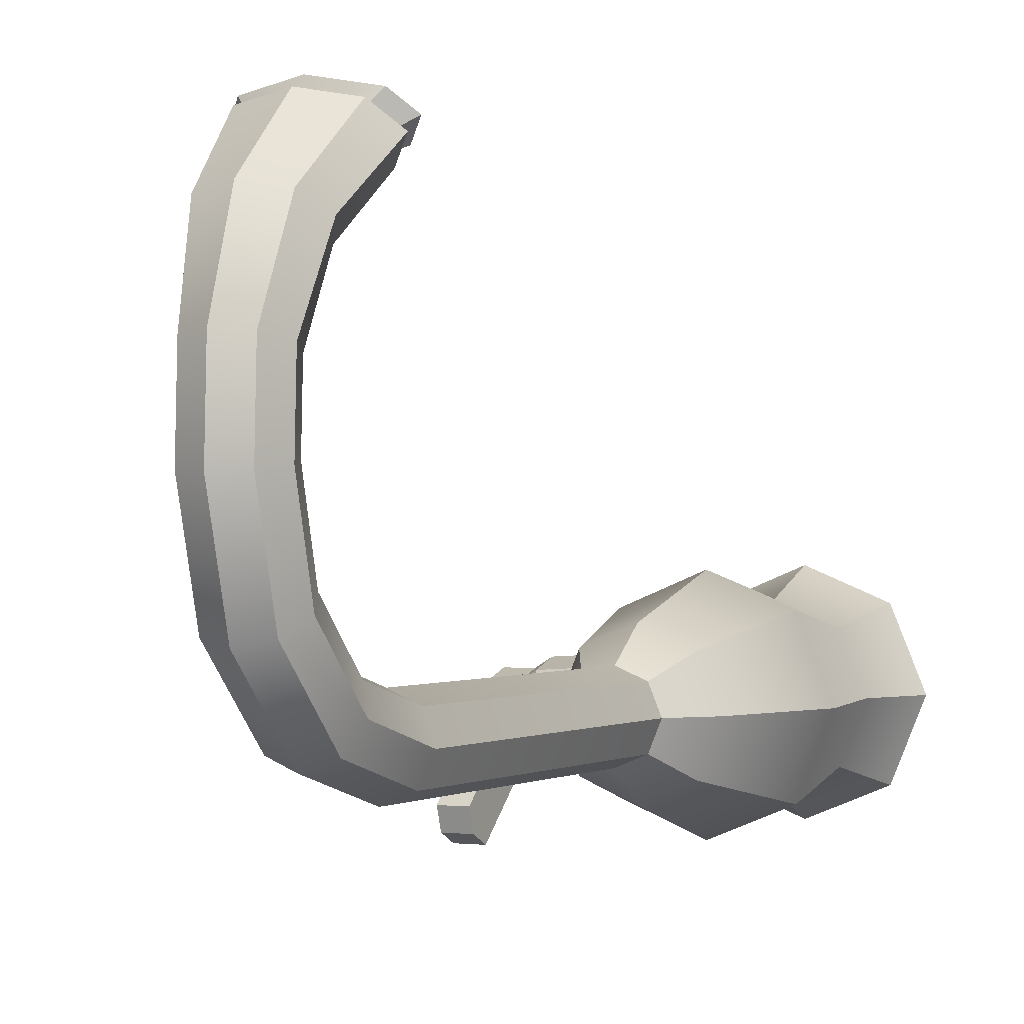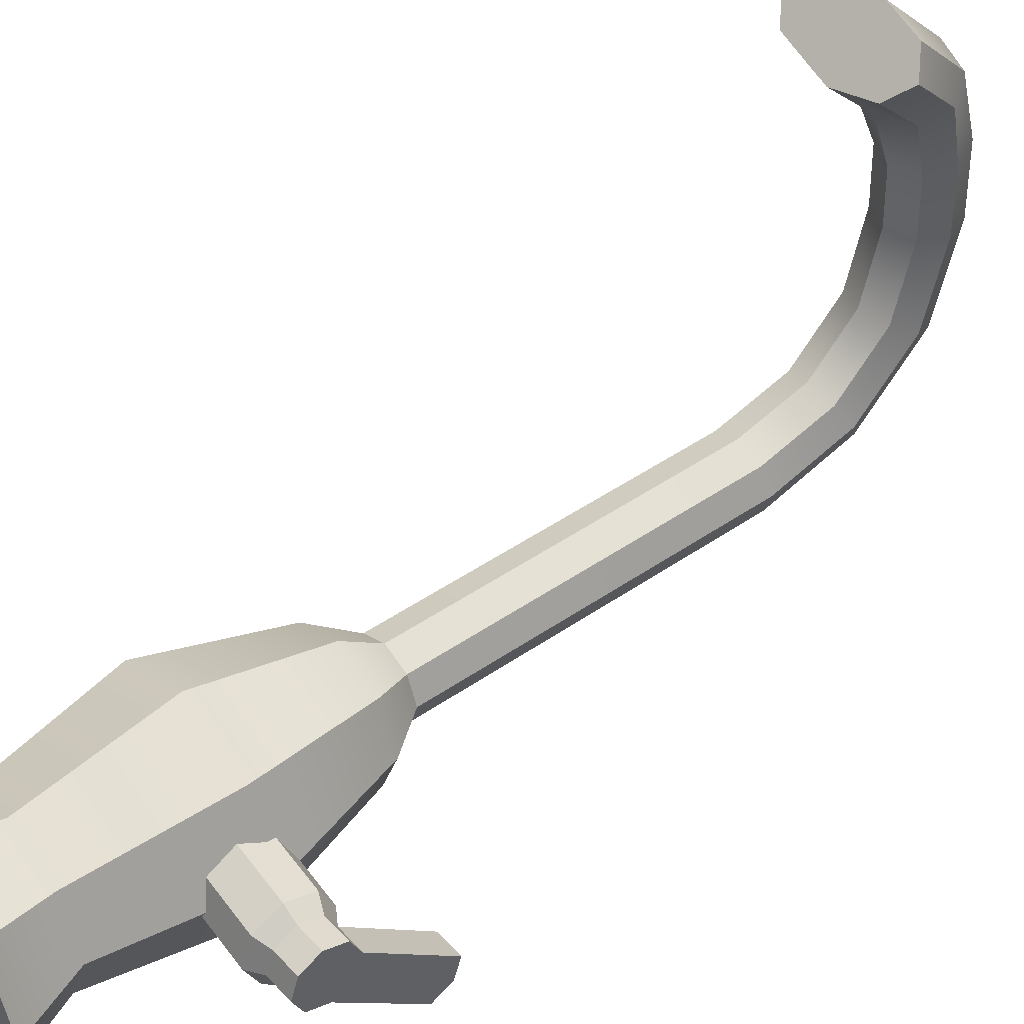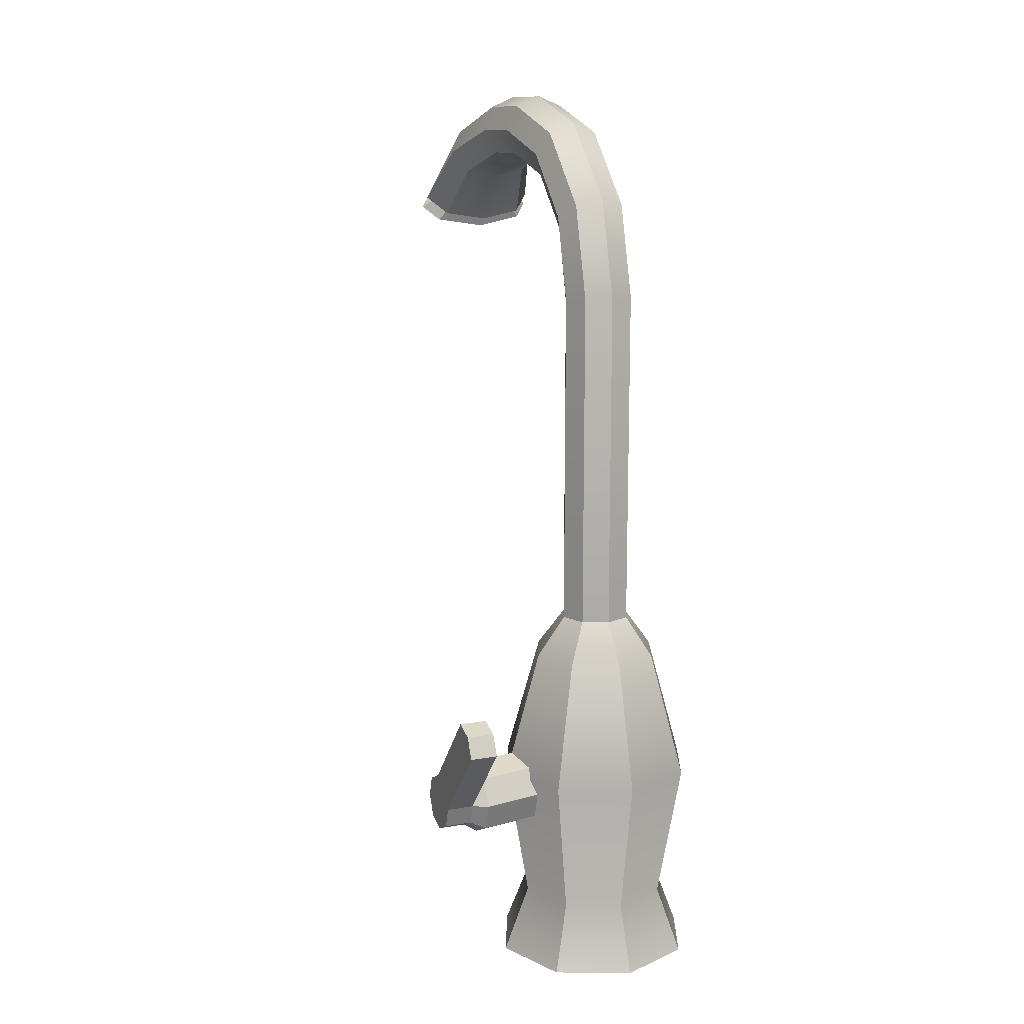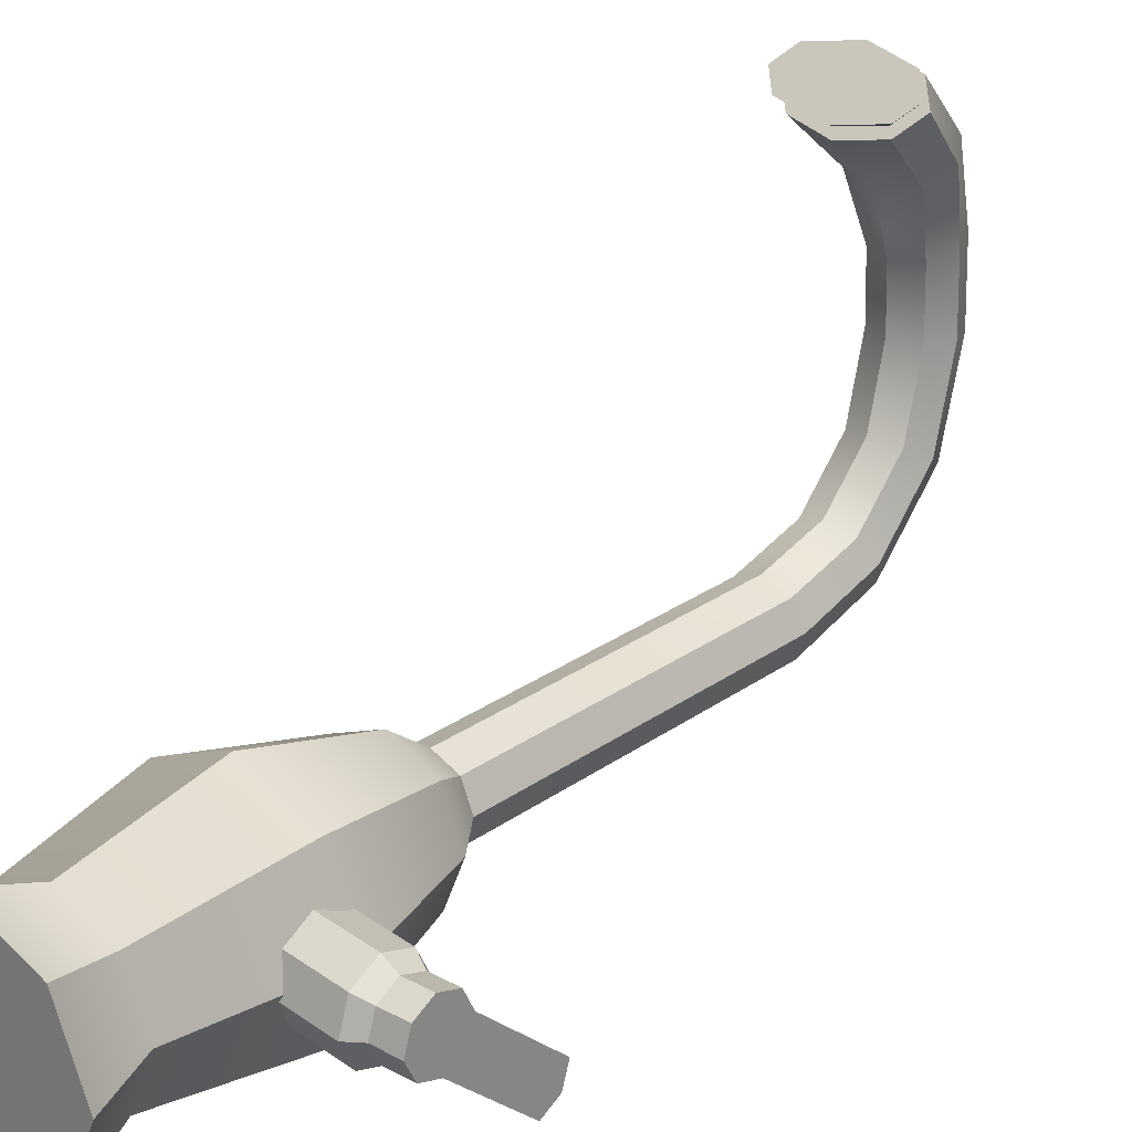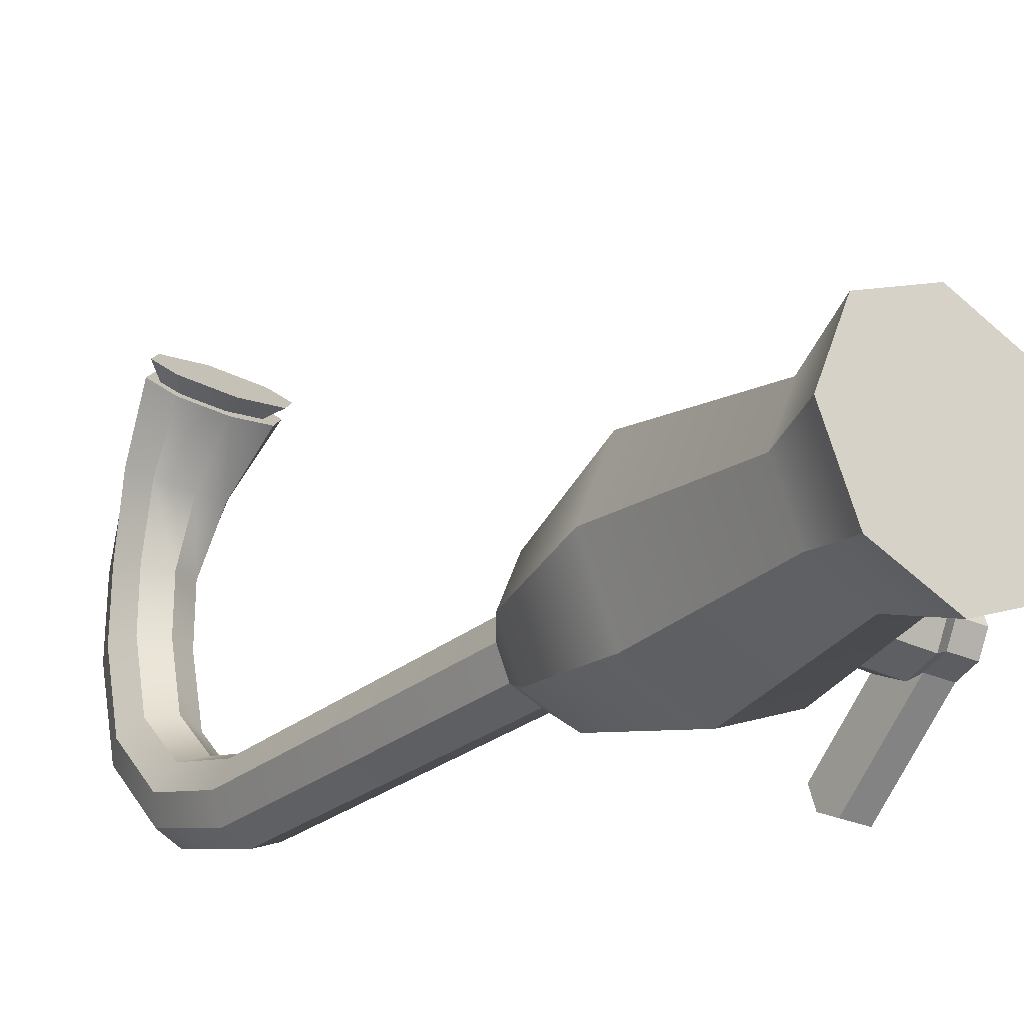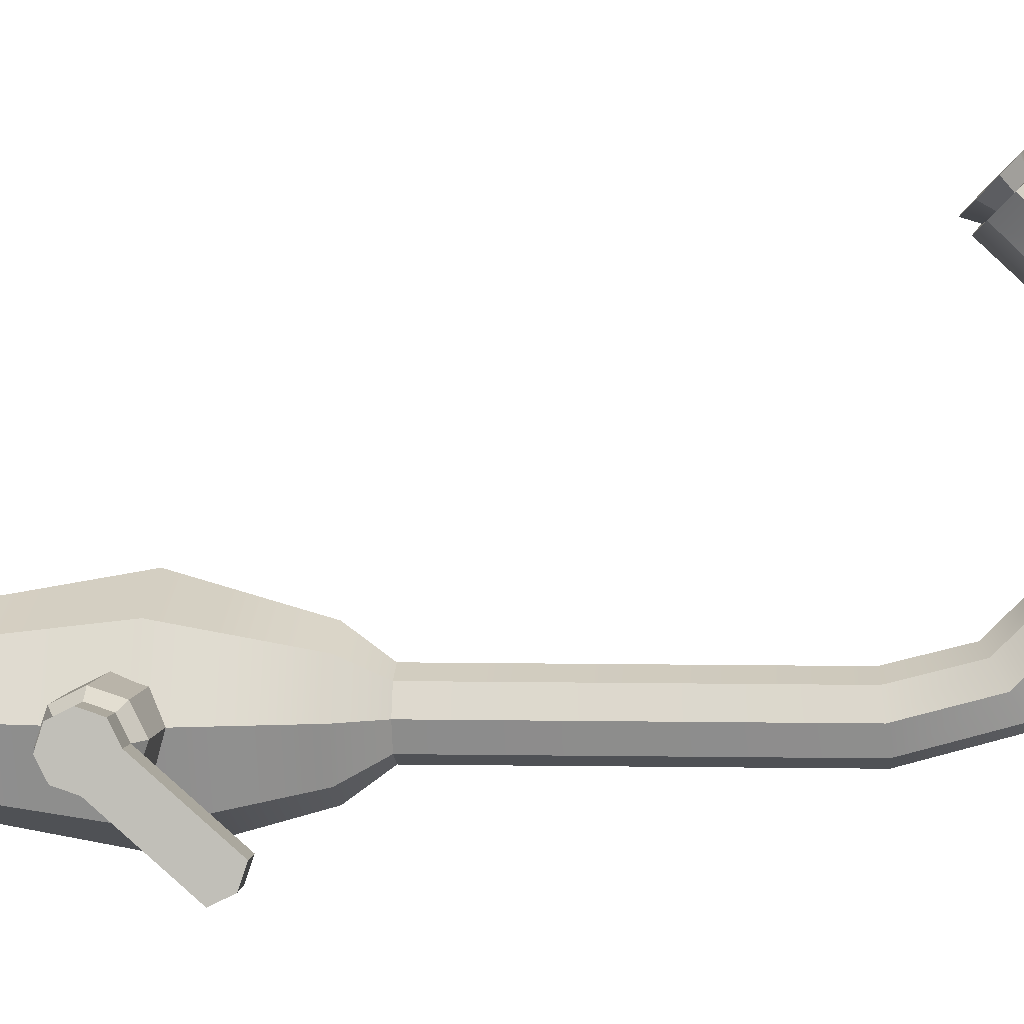
<metadata>
{"format":"obj","ext":"obj","renderer":"f3d","projection":"perspective","resolution":1024,"background":"white","views":[{"elev":-0.4,"azim":-153.7,"up":"+Z"},{"elev":44.4,"azim":50.9,"up":"+Z"},{"elev":13.5,"azim":158.5,"up":"+Y"},{"elev":25.3,"azim":41.0,"up":"+Z"},{"elev":-25.2,"azim":-36.8,"up":"+Z"},{"elev":2.7,"azim":94.2,"up":"+Z"}]}
</metadata>
<code>
o fauset.024
v 0.2105 -0.6351 -0.1296
v 0.2105 -0.5782 -0.1486
v 0.2395 -0.6343 -0.1483
v 0.2395 -0.5906 -0.1628
v 0.2105 -0.6888 -0.1565
v 0.2395 -0.6752 -0.169
v 0.2105 -0.7077 -0.2135
v 0.2395 -0.6891 -0.2123
v 0.2105 -0.6809 -0.2671
v 0.2395 -0.6685 -0.2528
v 0.2105 -0.624 -0.286
v 0.2395 -0.6255 -0.2674
v 0.2105 -0.5703 -0.2591
v 0.2395 -0.5846 -0.2474
v 0.2105 -0.5514 -0.2022
v 0.2395 -0.57 -0.204
v 0.2954 -0.6343 -0.1483
v 0.2954 -0.5906 -0.1628
v 0.2954 -0.6752 -0.169
v 0.2954 -0.6891 -0.2123
v 0.2954 -0.6685 -0.2528
v 0.2954 -0.6255 -0.2674
v 0.2954 -0.5846 -0.2474
v 0.2954 -0.57 -0.204
v 0.2395 -0.4596 -0.413
v 0.2395 -0.4188 -0.393
v 0.2395 -0.4041 -0.3497
v 0.2954 -0.4596 -0.413
v 0.2954 -0.4188 -0.393
v 0.2954 -0.4041 -0.3497
v 0.08889 -0.6271 -0.1218
v 0.08889 -0.5702 -0.1408
v 0.08889 -0.6807 -0.1487
v 0.08889 -0.6997 -0.2057
v 0.08889 -0.6728 -0.2593
v 0.08889 -0.6159 -0.2782
v 0.08889 -0.5622 -0.2513
v 0.08889 -0.5433 -0.1944
v -0.02228 -0.2484 -0.1449
v -0.000835 -0.2484 -0.1966
v -0.02228 -0.2484 -0.2484
v -0.07404 -0.2484 -0.2698
v -0.1258 -0.2484 -0.2484
v -0.1472 -0.2484 -0.1966
v -0.1258 -0.2484 -0.1449
v -0.07404 -0.2484 -0.1234
v -0.02228 0.4345 -0.1453
v -0.000835 0.4412 -0.1966
v -0.02228 0.448 -0.248
v -0.07404 0.4508 -0.2692
v -0.1258 0.448 -0.248
v -0.1472 0.4412 -0.1966
v -0.1258 0.4345 -0.1453
v -0.07404 0.4317 -0.1241
v -0.02228 0.585 -0.1063
v -0.000835 0.6109 -0.1512
v -0.02228 0.6368 -0.196
v -0.07404 0.6475 -0.2146
v -0.1258 0.6368 -0.196
v -0.1472 0.6109 -0.1512
v -0.1258 0.585 -0.1063
v -0.07404 0.5743 -0.08778
v -0.02228 0.6903 -0.001091
v -0.000835 0.7351 -0.02697
v -0.02228 0.7799 -0.05285
v -0.07404 0.7985 -0.06357
v -0.1258 0.7799 -0.05285
v -0.1472 0.7351 -0.02697
v -0.1258 0.6903 -0.001091
v -0.07404 0.6717 0.009629
v -0.02223 0.7292 0.1491
v -0.000836 0.7807 0.143
v -0.02232 0.832 0.1368
v -0.0741 0.8532 0.134
v -0.1258 0.8319 0.1363
v -0.1472 0.7805 0.1424
v -0.1258 0.7291 0.1486
v -0.07397 0.7079 0.1514
v -0.02347 0.7267 0.2694
v -0.00203 0.7775 0.2791
v -0.02347 0.8283 0.2891
v -0.07523 0.8492 0.2937
v -0.127 0.8281 0.2902
v -0.1484 0.7772 0.2805
v -0.127 0.7265 0.2705
v -0.07523 0.7055 0.2659
v -0.00253 0.6791 0.3975
v 0.02599 0.7223 0.4259
v -0.002153 0.7656 0.4544
v -0.07047 0.7835 0.4665
v -0.1389 0.7656 0.4549
v -0.1675 0.7224 0.4266
v -0.1393 0.6791 0.398
v -0.071 0.6612 0.386
v 0.002581 0.5875 0.5104
v 0.02611 0.61 0.5342
v 0.002691 0.6329 0.5577
v -0.07395 0.6464 0.5703
v -0.1507 0.6343 0.5564
v -0.1742 0.6118 0.5326
v -0.1508 0.5889 0.5091
v -0.07413 0.5754 0.4965
v 0.01532 0.5742 0.4968
v -0.07414 0.5602 0.4806
v 0.05244 0.6097 0.5344
v 0.01547 0.646 0.5714
v -0.07394 0.6616 0.5862
v -0.1634 0.6476 0.57
v -0.2005 0.6121 0.5324
v -0.1635 0.5758 0.4954
v 0.02649 0.5573 0.5249
v -0.07454 0.5414 0.5067
v 0.05748 0.587 0.5564
v 0.02663 0.6172 0.5872
v -0.07431 0.6349 0.6038
v -0.1753 0.6191 0.5856
v -0.2063 0.5894 0.5542
v -0.1755 0.5592 0.5233
v 0.01966 -0.3288 -0.1029
v 0.05847 -0.3288 -0.1966
v 0.01966 -0.3288 -0.2903
v -0.07404 -0.3288 -0.3291
v -0.1677 -0.3288 -0.2903
v -0.2065 -0.3288 -0.1966
v -0.1677 -0.3288 -0.1029
v -0.07404 -0.3288 -0.06413
v 0.07222 -0.5873 -0.05038
v 0.1328 -0.5873 -0.1966
v 0.07222 -0.5873 -0.3429
v -0.07404 -0.5873 -0.4035
v -0.2203 -0.5873 -0.3429
v -0.2809 -0.5873 -0.1966
v -0.2203 -0.5873 -0.05038
v -0.07404 -0.5873 0.0102
v 0.03662 -0.8727 -0.08598
v 0.08246 -0.8727 -0.1966
v 0.03662 -0.8727 -0.3073
v -0.07404 -0.8727 -0.3531
v -0.1847 -0.8727 -0.3073
v -0.2305 -0.8727 -0.1966
v -0.1847 -0.8727 -0.08598
v -0.07404 -0.8727 -0.04014
v 0.07439 -1.009 -0.04822
v 0.1359 -1.009 -0.1966
v 0.07439 -1.009 -0.3451
v -0.07404 -1.009 -0.4065
v -0.2225 -1.009 -0.3451
v -0.2839 -1.009 -0.1966
v -0.2225 -1.009 -0.04822
v -0.07404 -1.009 0.01326
f 1 3 4 2
f 5 6 3 1
f 7 8 6 5
f 9 10 8 7
f 11 12 10 9
f 13 14 12 11
f 15 16 14 13
f 2 4 16 15
f 14 16 27 26
f 18 17 19 20 21 22 23 24
f 3 6 19 17
f 10 12 22 21
f 4 3 17 18
f 6 8 20 19
f 16 24 30 27
f 16 4 18 24
f 8 10 21 20
f 26 27 30 29
f 25 26 29 28
f 24 23 29 30
f 12 14 26 25
f 23 22 28 29
f 22 12 25 28
f 9 7 34 35
f 15 13 37 38
f 5 1 31 33
f 11 9 35 36
f 2 15 38 32
f 1 2 32 31
f 7 5 33 34
f 13 11 36 37
f 39 47 54 46
f 40 48 47 39
f 41 49 48 40
f 42 50 49 41
f 43 51 50 42
f 44 52 51 43
f 45 53 52 44
f 46 54 53 45
f 47 55 62 54
f 48 56 55 47
f 49 57 56 48
f 50 58 57 49
f 51 59 58 50
f 52 60 59 51
f 53 61 60 52
f 54 62 61 53
f 55 63 70 62
f 56 64 63 55
f 57 65 64 56
f 58 66 65 57
f 59 67 66 58
f 60 68 67 59
f 61 69 68 60
f 62 70 69 61
f 63 71 78 70
f 64 72 71 63
f 65 73 72 64
f 66 74 73 65
f 67 75 74 66
f 68 76 75 67
f 69 77 76 68
f 70 78 77 69
f 71 79 86 78
f 72 80 79 71
f 73 81 80 72
f 74 82 81 73
f 75 83 82 74
f 76 84 83 75
f 77 85 84 76
f 78 86 85 77
f 79 87 94 86
f 80 88 87 79
f 81 89 88 80
f 82 90 89 81
f 83 91 90 82
f 84 92 91 83
f 85 93 92 84
f 86 94 93 85
f 87 103 104 94
f 88 105 103 87
f 89 106 105 88
f 90 107 106 89
f 91 108 107 90
f 92 109 108 91
f 93 110 109 92
f 94 104 110 93
f 96 97 114 113
f 95 102 104 103
f 96 95 103 105
f 97 96 105 106
f 98 97 106 107
f 99 98 107 108
f 100 99 108 109
f 101 100 109 110
f 102 101 110 104
f 112 111 113 114 115 116 117 118
f 102 95 111 112
f 101 102 112 118
f 99 100 117 116
f 97 98 115 114
f 95 96 113 111
f 100 101 118 117
f 98 99 116 115
f 42 41 121 122
f 120 119 127 128
f 45 44 124 125
f 40 39 119 120
f 43 42 122 123
f 46 45 125 126
f 39 46 126 119
f 41 40 120 121
f 44 43 123 124
f 134 133 141 142
f 125 124 132 133
f 123 122 130 131
f 121 120 128 129
f 119 126 134 127
f 126 125 133 134
f 124 123 131 132
f 122 121 129 130
f 137 136 144 145
f 132 131 139 140
f 130 129 137 138
f 128 127 135 136
f 133 132 140 141
f 131 130 138 139
f 129 128 136 137
f 127 134 142 135
f 150 149 148 147 146 145 144 143
f 135 142 150 143
f 142 141 149 150
f 140 139 147 148
f 138 137 145 146
f 136 135 143 144
f 141 140 148 149
f 139 138 146 147

</code>
